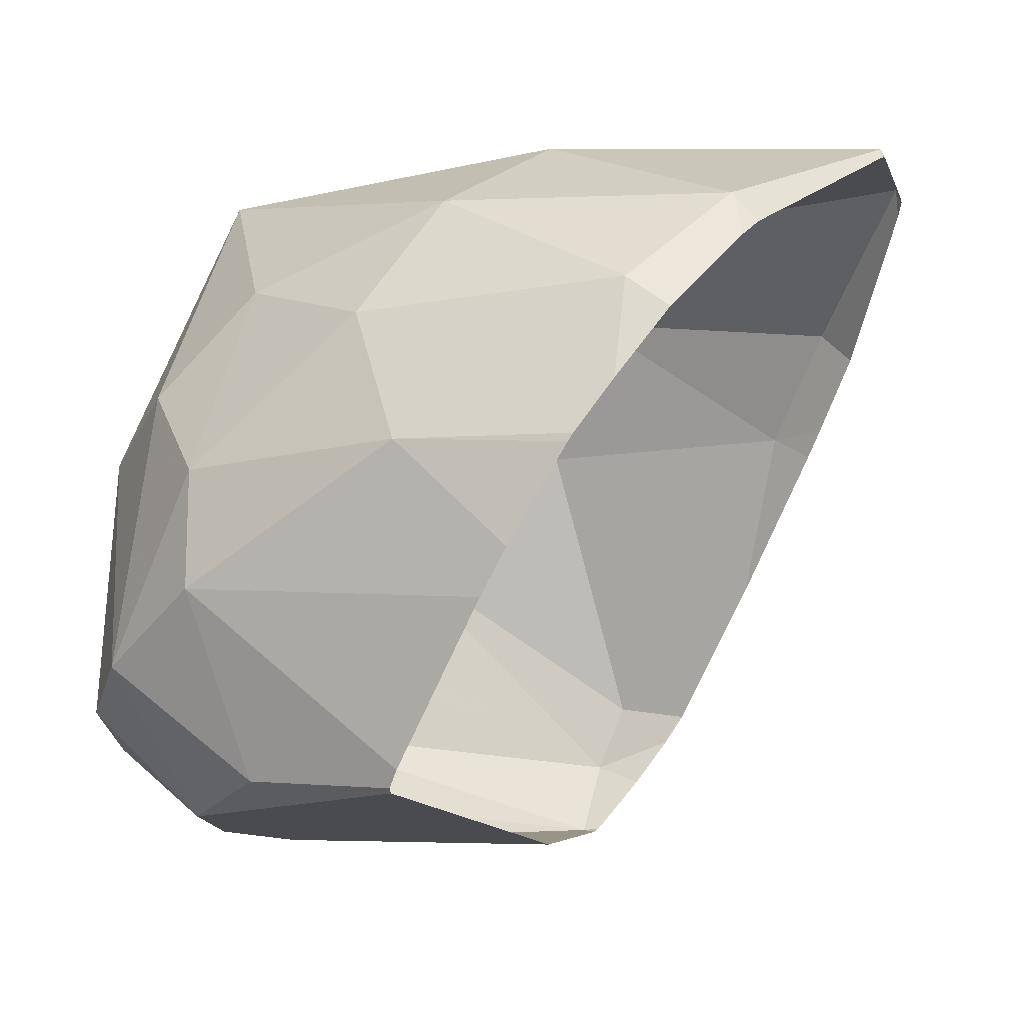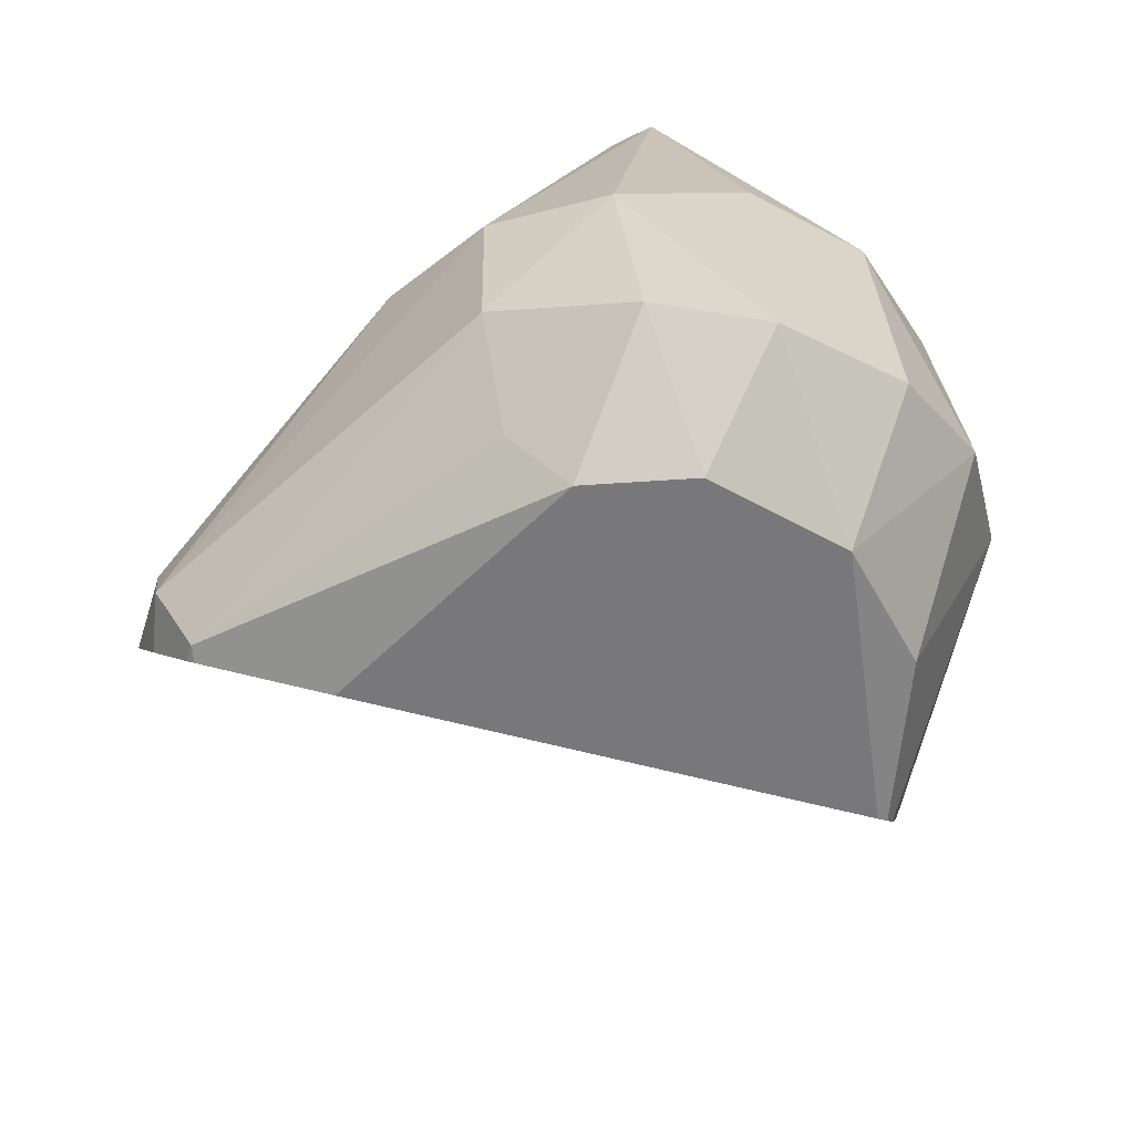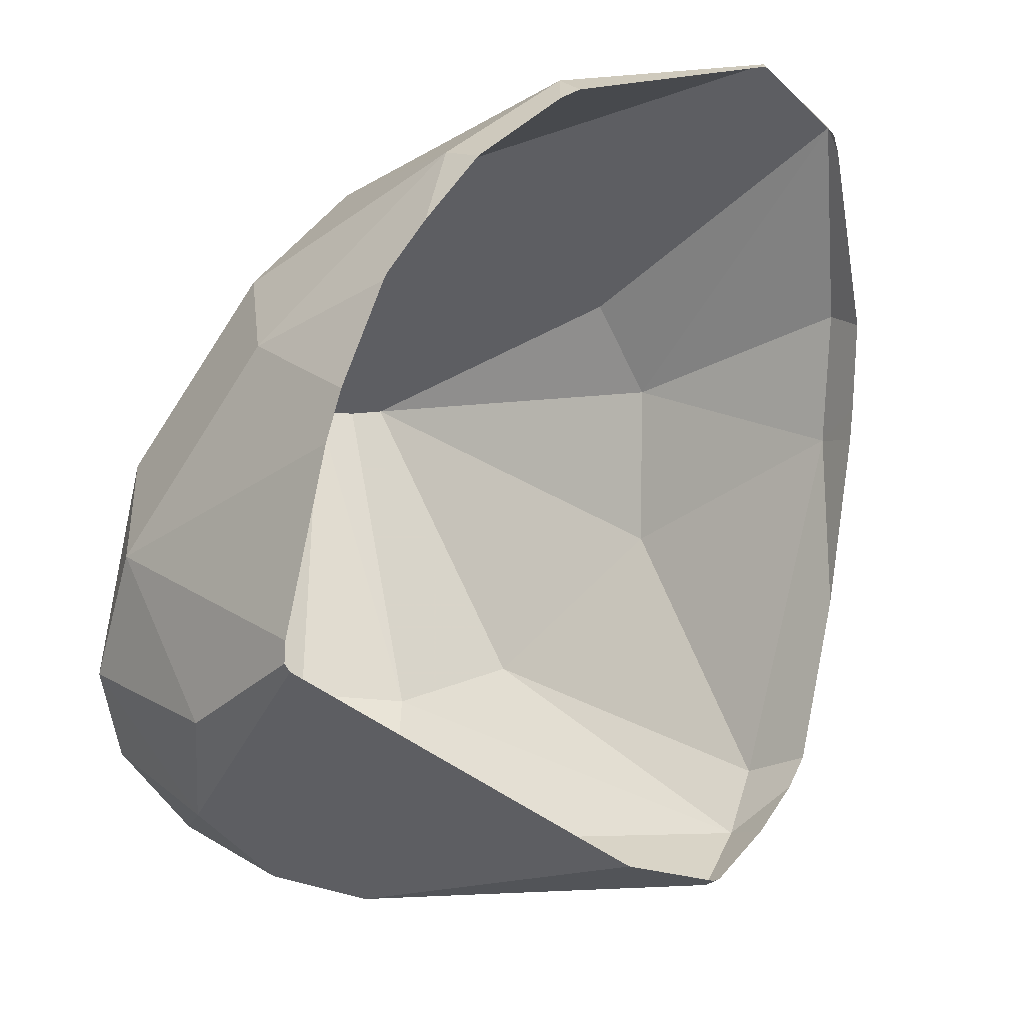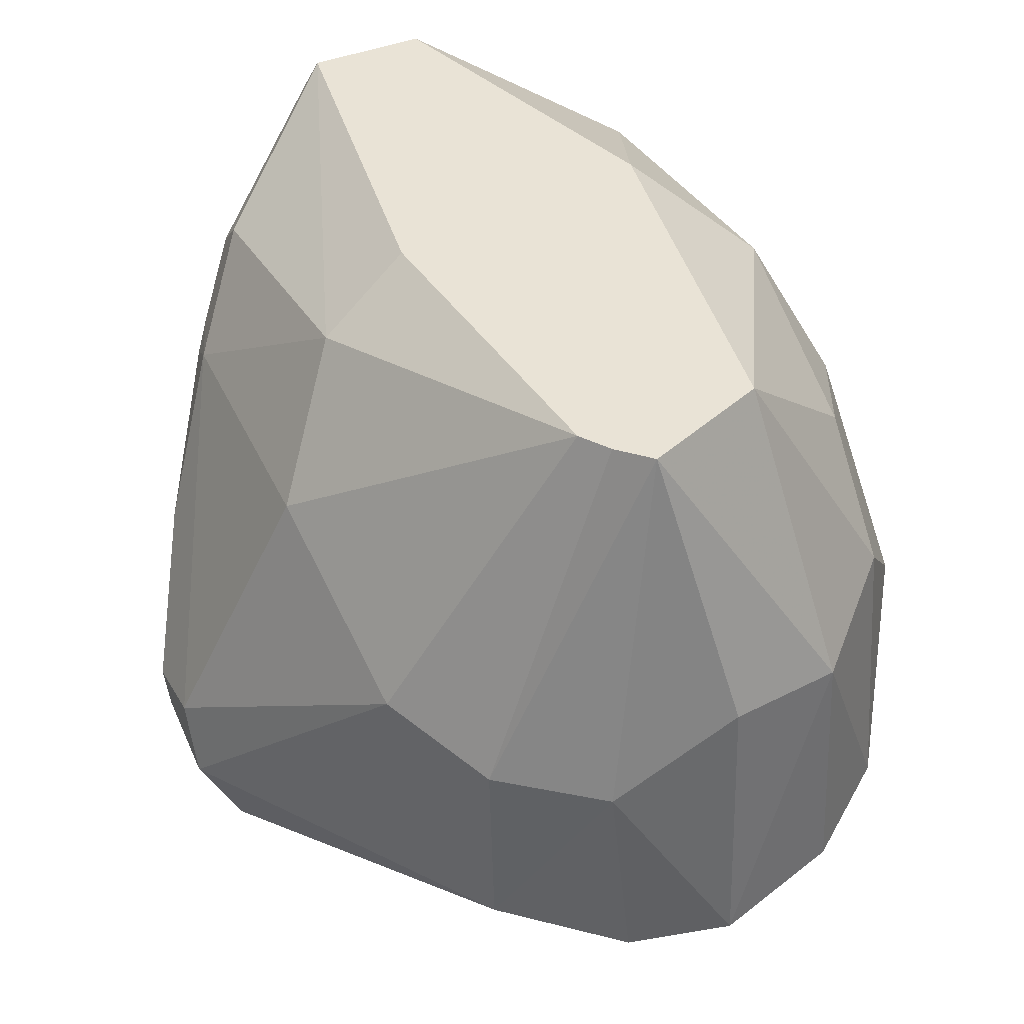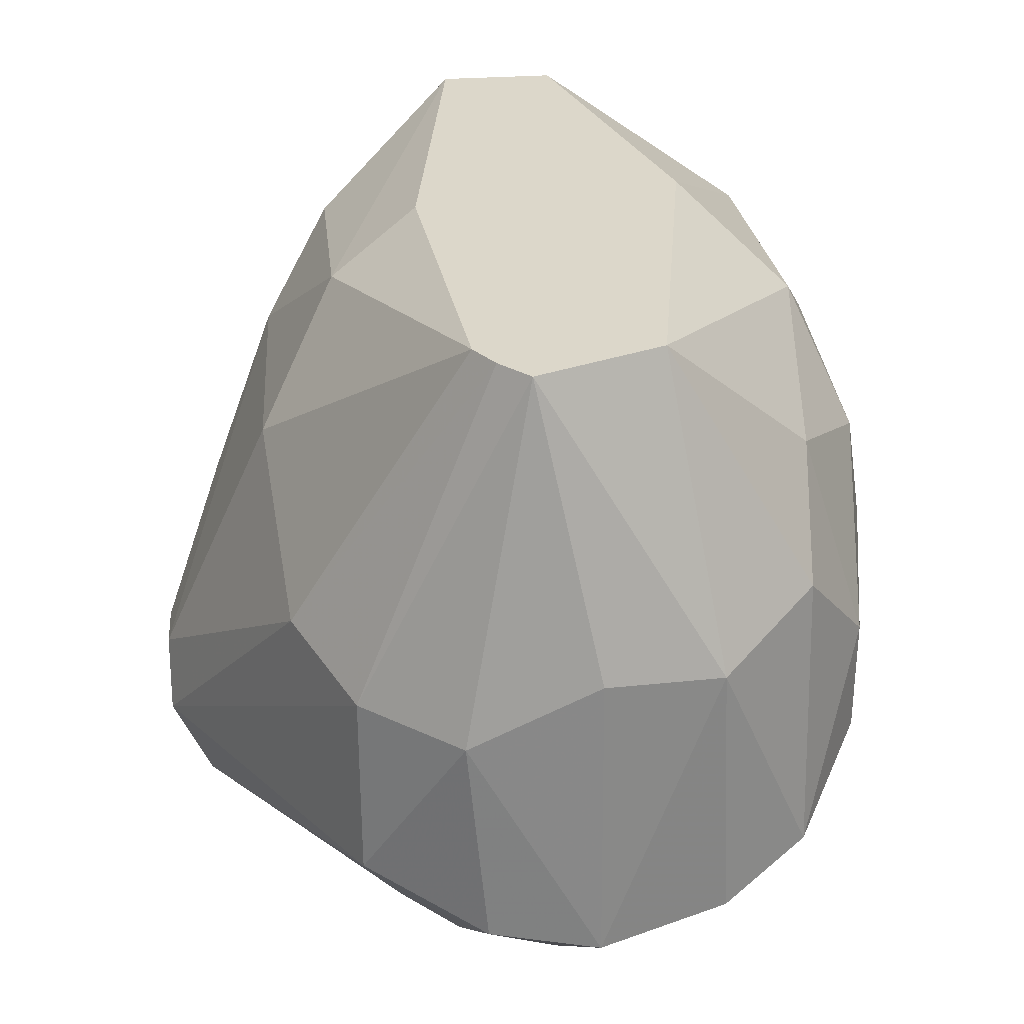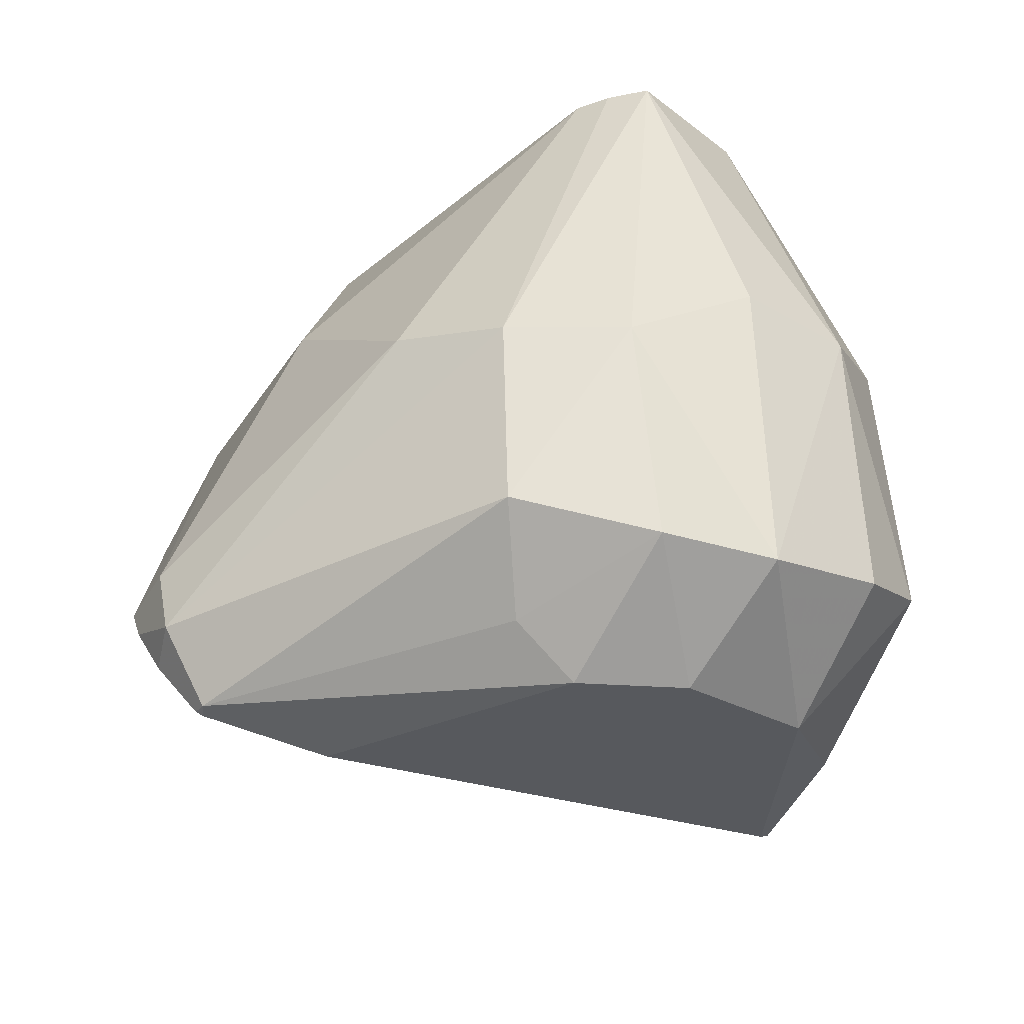
<metadata>
{"format":"obj","ext":"obj","renderer":"f3d","projection":"perspective","resolution":1024,"background":"white","views":[{"elev":-13.9,"azim":-163.4,"up":"+Y"},{"elev":-57.5,"azim":72.3,"up":"+Y"},{"elev":-38.3,"azim":-139.5,"up":"+Y"},{"elev":42.0,"azim":64.3,"up":"+Y"},{"elev":30.8,"azim":84.2,"up":"+Y"},{"elev":-29.0,"azim":62.2,"up":"+Y"}]}
</metadata>
<code>
v 6.64 2.823 5.692
v 7.057 15.98 3.603
v -8.193 15.98 0.8893
v 4.759 2.196 -2.663
v 7.057 10.55 -2.871
v -5.895 13.68 6.529
v 0.3712 14.1 -3.498
v 9.774 3.658 1.724
v 7.682 8.672 6.529
v 1.207 11.59 8.198
v 5.595 5.955 -4.334
v 6.64 15.98 0.2626
v 0.7883 4.075 10.71
v 7.474 1.776 2.351
v -8.193 15.98 3.395
v 9.355 9.924 1.724
v -5.687 13.68 -3.29
v 1.833 11.39 -4.752
v 9.146 4.075 -0.9909
v -0.2565 14.52 6.529
v 7.893 4.702 6.529
v -1.299 15.98 -1.2
v 0.9988 2.403 9.872
v 9.146 8.462 4.439
v 5.386 9.297 7.782
v 8.938 9.713 -0.7815
v -3.806 11.59 -4.752
v 7.682 15.98 2.976
v -4.433 11.59 7.992
v 0.7883 8.462 -5.38
v 7.893 4.702 -2.871
v -0.465 15.98 4.648
v 6.848 1.776 -0.5736
v 0.1626 5.538 10.71
v 6.64 1.776 4.439
v 5.595 8.462 -4.334
v 9.355 3.868 4.02
v 4.759 12.64 -3.079
v 6.431 15.98 4.02
v -0.23 3.629 10.45
v 0.6202 2.425 9.872
v -8.282 15.78 0.903
v -8.314 15.7 3.302
v 1.473 1.848 -3.354
v 1.252 2.18 -3.579
v -4.705 10.87 -4.752
v -5.968 12.65 -3.619
v -6.227 13.01 -3.29
v -8.228 15.71 0.713
v -0.8525 5.294 -4.83
v -1.47 6.202 -5.097
v -2.899 8.287 -5.38
v -3.668 9.392 -5.166
v 1.516 1.776 -3.147
v 1.473 1.848 -3.354
v 1.506 1.776 -2.87
v 1.516 1.776 -3.147
v -1.378 5.281 10.71
v -0.945 4.653 10.71
v -3.329 8.173 9.427
v -1.378 5.281 10.71
v 1.161 1.776 7.179
v 1.179 1.776 6.644
v 0.6897 2.332 9.729
v 1.161 1.776 7.179
v -8.169 15.47 3.76
v -6.567 13.01 6.528
v -6.567 13.01 6.528
v -5.623 11.59 7.501
v 1.179 1.776 6.644
v 1.446 1.776 -1.113
v -0.945 4.653 10.71
v -0.23 3.629 10.45
v 0.6202 2.425 9.872
v 0.6897 2.332 9.729
v -8.266 15.76 0.8097
v -8.282 15.78 0.903
v -8.314 15.7 3.302
v -8.303 15.68 3.435
v 1.446 1.776 -1.113
v 1.506 1.776 -2.87
v 1.252 2.18 -3.579
v -0.8525 5.294 -4.83
v -3.668 9.392 -5.166
v -4.705 10.87 -4.752
v -8.228 15.71 0.713
v -8.266 15.76 0.8097
v -5.968 12.65 -3.619
v -6.227 13.01 -3.29
v -5.264 11.06 7.845
v -3.329 8.173 9.427
v -2.786 8.124 -5.38
v -2.899 8.287 -5.38
v -1.47 6.202 -5.097
v -2.786 8.124 -5.38
v -8.303 15.68 3.435
v -8.169 15.47 3.76
v -5.623 11.59 7.501
v -5.264 11.06 7.845
f 32 20 39
f 40 41 23
f 29 6 68
f 6 15 66
f 35 23 64
f 14 35 62
f 34 29 60
f 13 34 58
f 33 14 56
f 4 33 54
f 27 30 52
f 42 43 15
f 30 11 50
f 17 27 46
f 11 4 44
f 15 3 42
f 23 13 40
f 2 32 39
f 10 25 39
f 25 2 39
f 20 10 39
f 36 18 38
f 5 36 38
f 3 17 48
f 44 45 11
f 46 47 17
f 48 49 3
f 30 94 95
f 30 92 93
f 29 90 91
f 17 88 89
f 3 86 87
f 27 84 85
f 11 82 83
f 14 80 81
f 15 78 79
f 3 76 77
f 23 74 75
f 13 72 73
f 14 70 71
f 68 69 29
f 66 67 6
f 64 65 35
f 62 63 14
f 60 61 34
f 58 59 13
f 56 57 33
f 54 55 4
f 52 53 27
f 50 51 30
f 18 7 38
f 12 5 38
f 7 12 38
f 1 35 37
f 24 16 28
f 9 24 28
f 12 2 28
f 2 9 28
f 7 18 27
f 17 7 27
f 8 19 26
f 16 8 26
f 5 12 26
f 13 9 25
f 9 2 25
f 9 21 24
f 8 16 24
f 21 13 23
f 1 21 23
f 17 3 22
f 7 17 22
f 12 7 22
f 3 12 22
f 9 13 21
f 15 6 20
f 2 3 15
f 3 2 12
f 26 12 28
f 15 96 97
f 16 26 28
f 20 6 29
f 35 14 37
f 24 21 37
f 8 24 37
f 21 1 37
f 14 8 37
f 31 11 36
f 5 31 36
f 30 18 36
f 11 30 36
f 1 23 35
f 10 29 34
f 13 25 34
f 25 10 34
f 31 19 33
f 4 31 33
f 19 8 33
f 8 14 33
f 15 20 32
f 2 15 32
f 26 19 31
f 5 26 31
f 4 11 31
f 27 18 30
f 10 20 29
f 29 98 99

</code>
